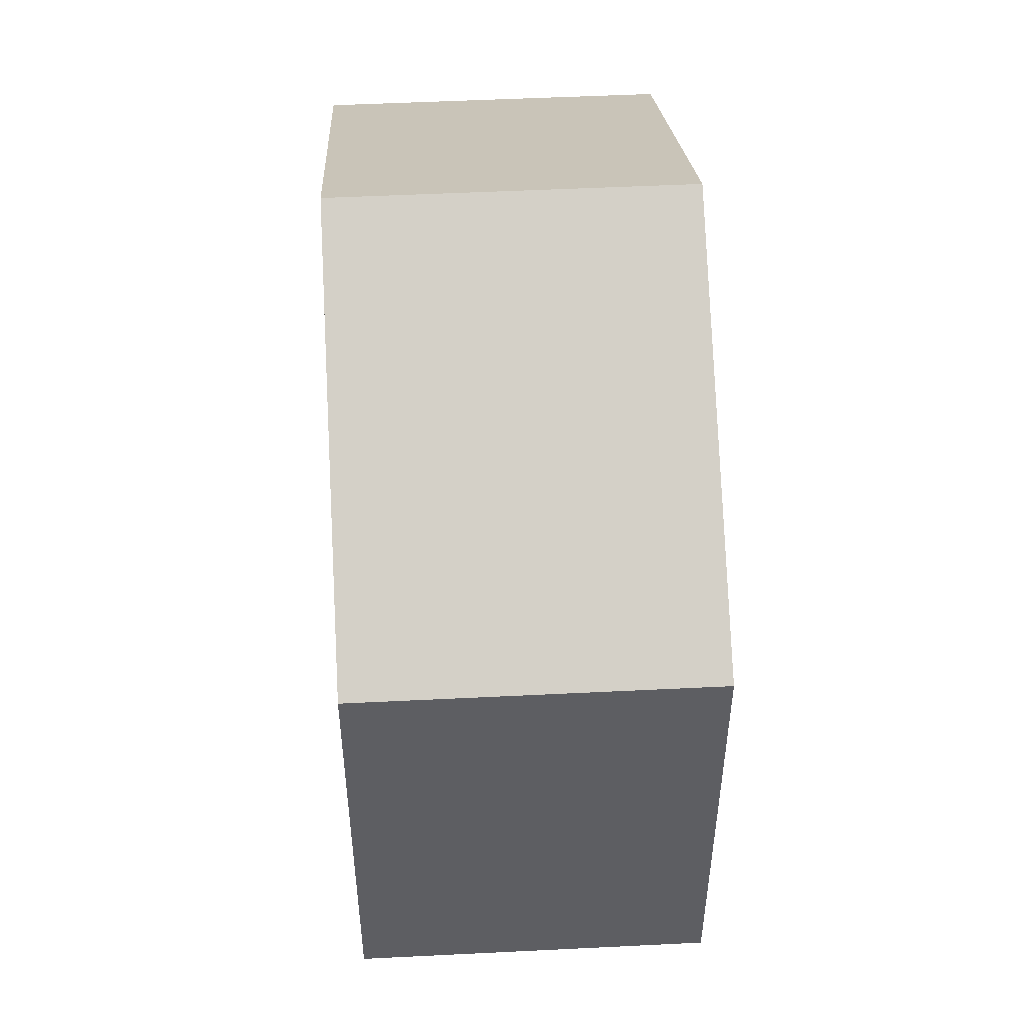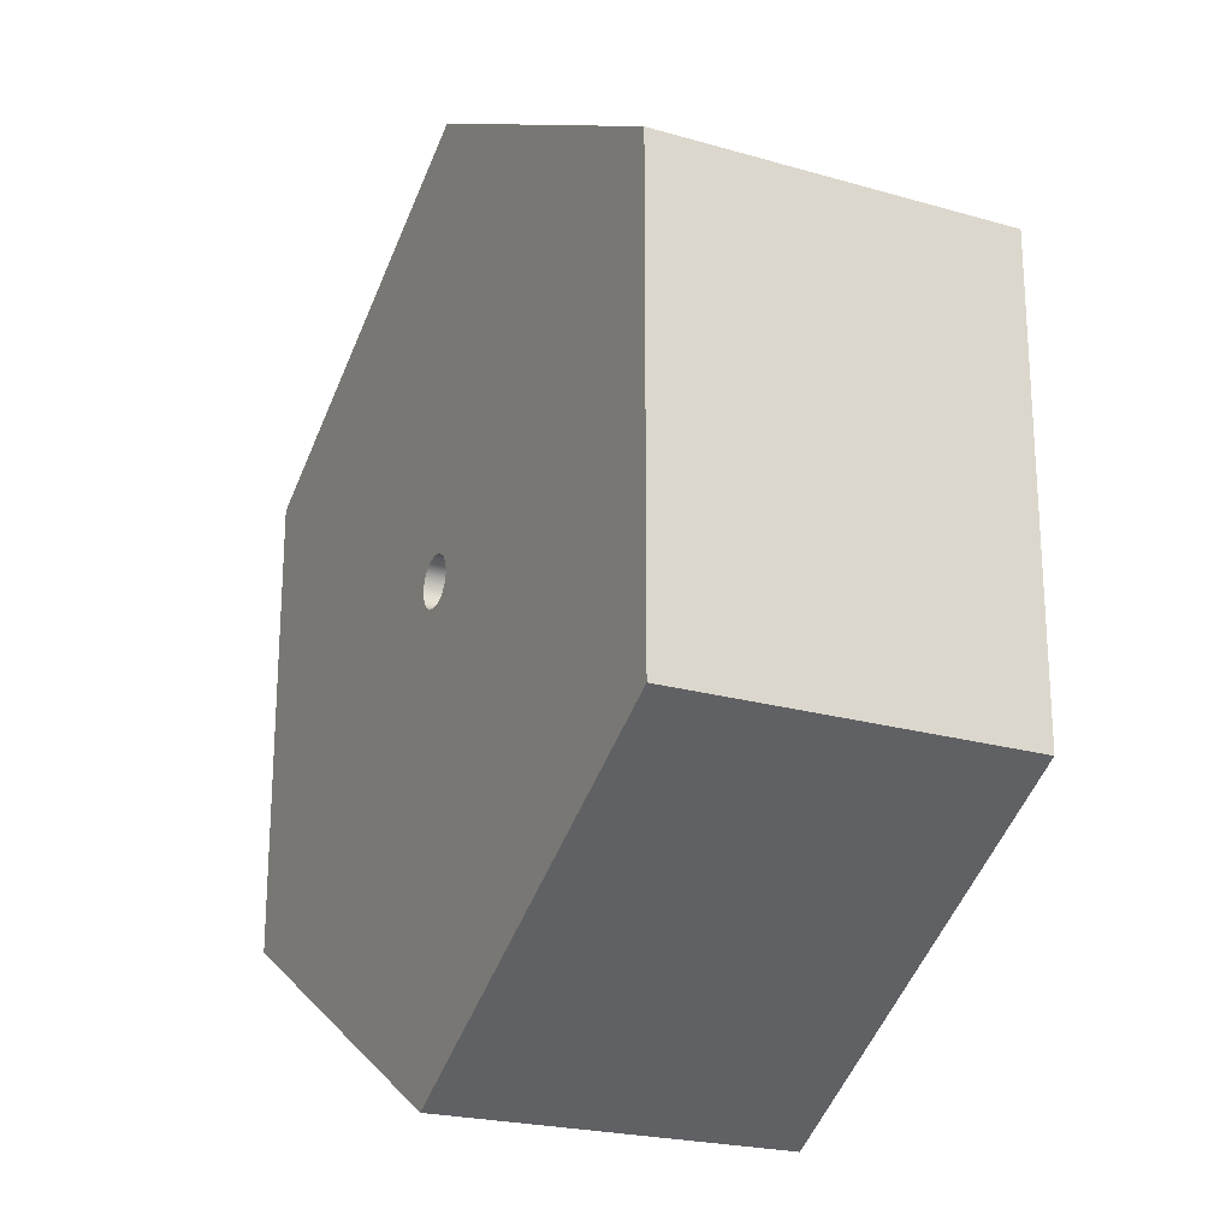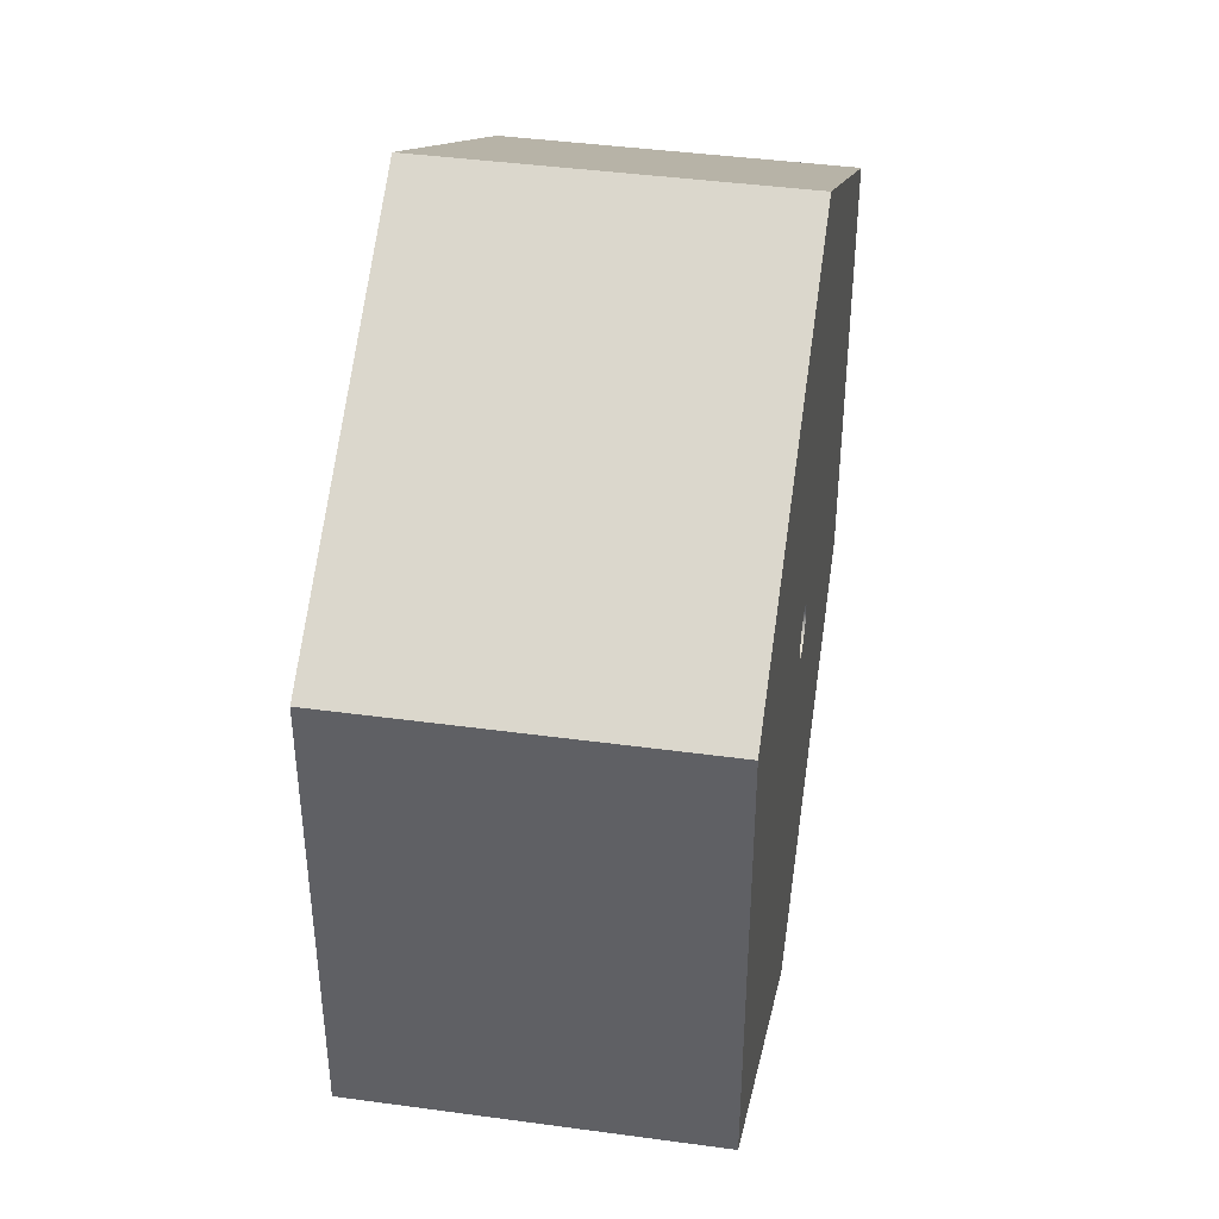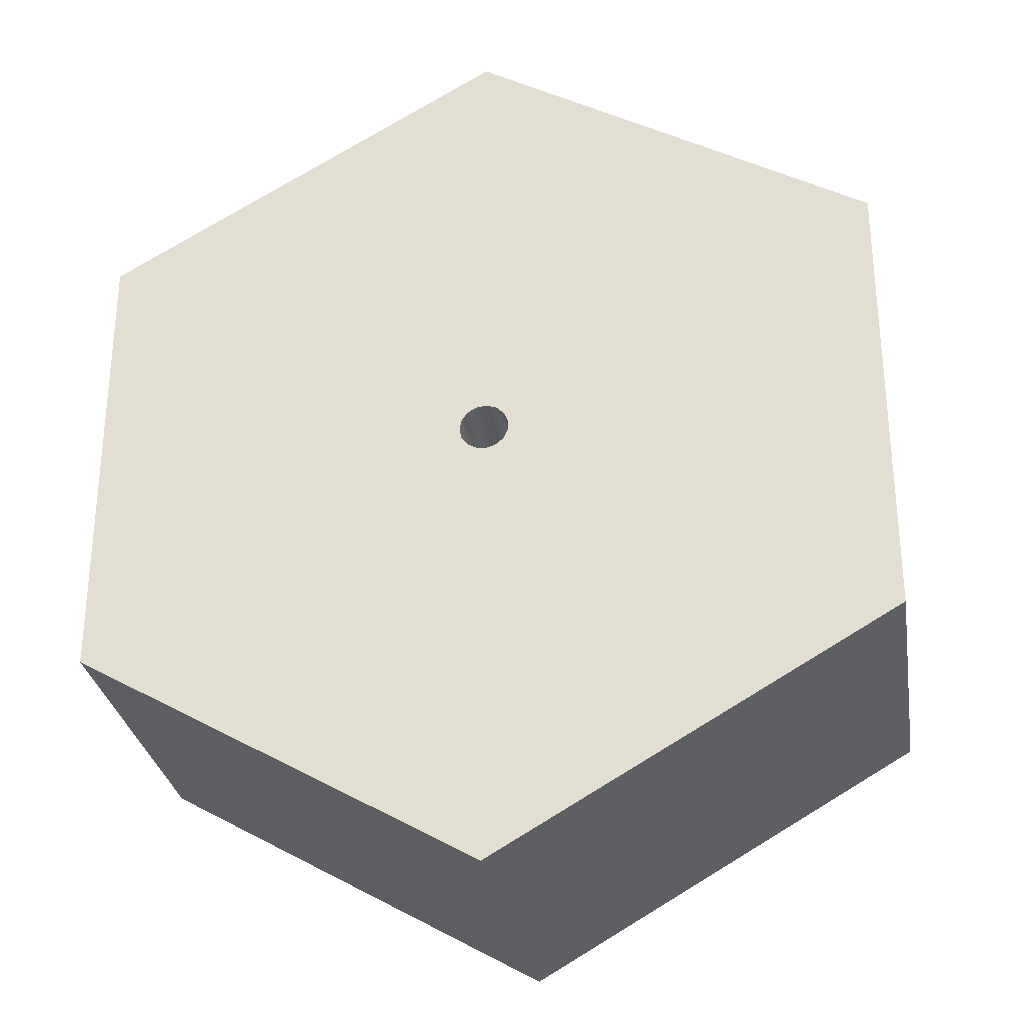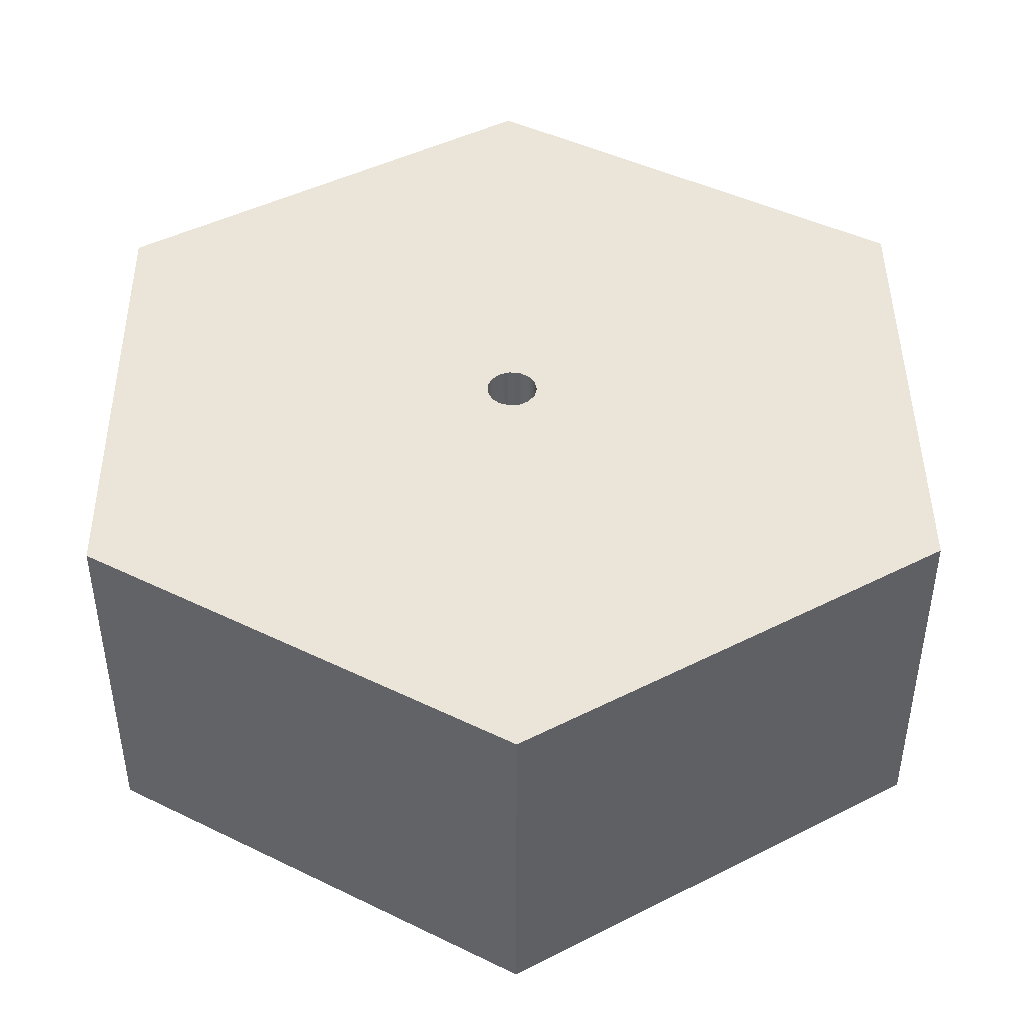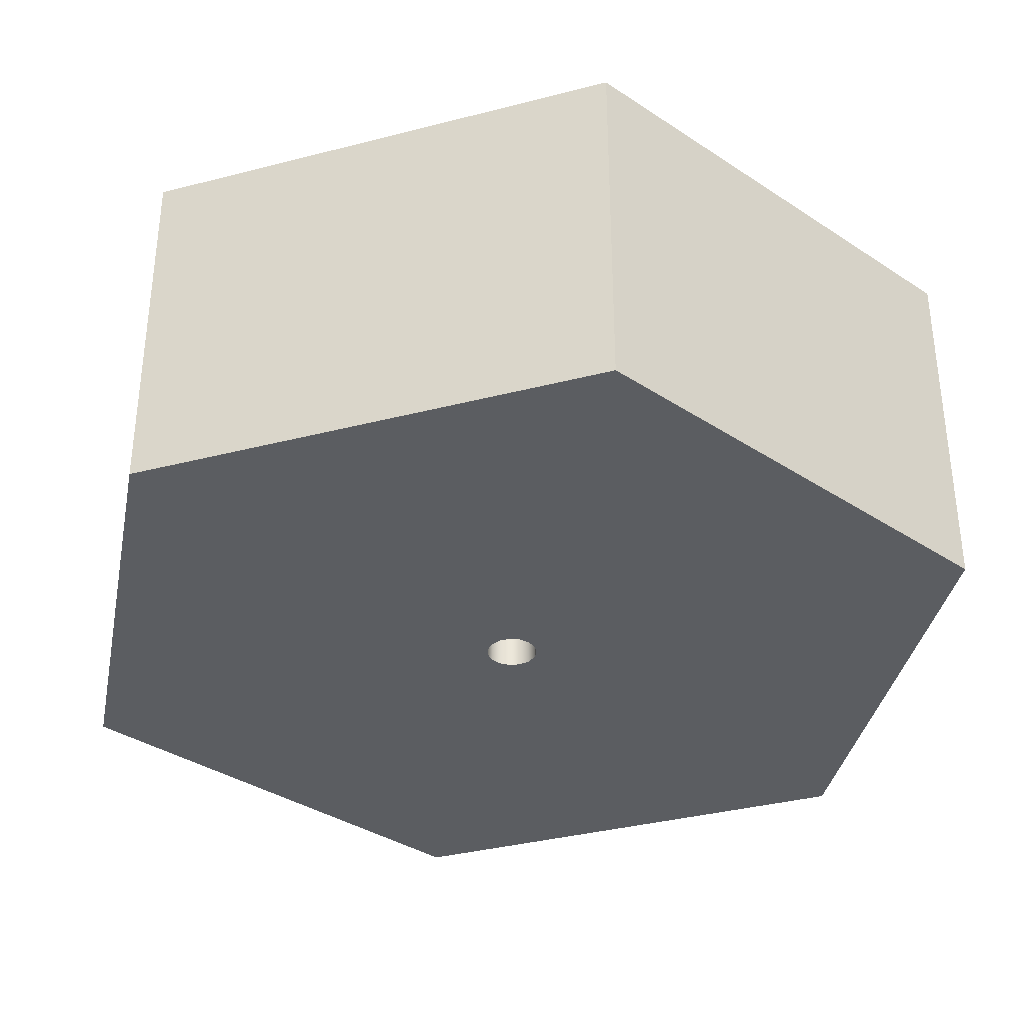
<metadata>
{"format":"obj","ext":"obj","renderer":"f3d","projection":"perspective","resolution":1024,"background":"white","views":[{"elev":50.5,"azim":86.9,"up":"+Z"},{"elev":-22.4,"azim":63.5,"up":"+Z"},{"elev":41.8,"azim":-80.7,"up":"+Z"},{"elev":-29.7,"azim":-170.7,"up":"+Z"},{"elev":44.8,"azim":-0.5,"up":"+Y"},{"elev":-35.6,"azim":48.9,"up":"+Y"}]}
</metadata>
<code>
v 8 0 4.619
v 8 0 -4.619
v 8 7 -4.619
v 8 7 4.619
v -8 0 4.619
v -5.329e-15 0 9.238
v -5.329e-15 7 9.238
v -8 7 4.619
v 2.22e-15 0 -9.238
v -8 0 -4.619
v -8 7 -4.619
v 1.776e-15 7 -9.238
v 0.5 0 -6.123e-17
v 0.4568 0 -0.2034
v 0.3346 0 -0.3716
v 0.1545 0 -0.4755
v -0.05226 0 -0.4973
v -0.25 0 -0.433
v -0.4045 0 -0.2939
v -0.4891 0 -0.104
v -0.4891 0 0.104
v -0.4045 0 0.2939
v -0.25 0 0.433
v -0.05226 0 0.4973
v 0.1545 0 0.4755
v 0.3346 0 0.3716
v 0.4568 0 0.2034
v 8 0 -4.619
v 8 0 4.619
v -5.329e-15 0 9.238
v -8 0 4.619
v -8 0 -4.619
v 2.22e-15 0 -9.238
v -8 0 -4.619
v -8 0 4.619
v -8 7 4.619
v -8 7 -4.619
v 0.5 0 -6.123e-17
v 0.4568 0 0.2034
v 0.3346 0 0.3716
v 0.1545 0 0.4755
v -0.05226 0 0.4973
v -0.25 0 0.433
v -0.4045 0 0.2939
v -0.4891 0 0.104
v -0.4891 0 -0.104
v -0.4045 0 -0.2939
v -0.25 0 -0.433
v -0.05226 0 -0.4973
v 0.1545 0 -0.4755
v 0.3346 0 -0.3716
v 0.4568 0 -0.2034
v 0.5 7 -6.123e-17
v 0.4568 7 -0.2034
v 0.3346 7 -0.3716
v 0.1545 7 -0.4755
v -0.05226 7 -0.4973
v -0.25 7 -0.433
v -0.4045 7 -0.2939
v -0.4891 7 -0.104
v -0.4891 7 0.104
v -0.4045 7 0.2939
v -0.25 7 0.433
v -0.05226 7 0.4973
v 0.1545 7 0.4755
v 0.3346 7 0.3716
v 0.4568 7 0.2034
v 0.5 0 -6.123e-17
v 0.5 7 -6.123e-17
v 0.5 7 -6.123e-17
v 0.4568 7 0.2034
v 0.3346 7 0.3716
v 0.1545 7 0.4755
v -0.05226 7 0.4973
v -0.25 7 0.433
v -0.4045 7 0.2939
v -0.4891 7 0.104
v -0.4891 7 -0.104
v -0.4045 7 -0.2939
v -0.25 7 -0.433
v -0.05226 7 -0.4973
v 0.1545 7 -0.4755
v 0.3346 7 -0.3716
v 0.4568 7 -0.2034
v 8 7 4.619
v 8 7 -4.619
v 1.776e-15 7 -9.238
v -8 7 -4.619
v -8 7 4.619
v -5.329e-15 7 9.238
v -5.329e-15 0 9.238
v 8 0 4.619
v 8 7 4.619
v -5.329e-15 7 9.238
v 8 0 -4.619
v 2.22e-15 0 -9.238
v 1.776e-15 7 -9.238
v 8 7 -4.619
f 1 2 4
f 4 2 3
f 5 6 8
f 8 6 7
f 9 10 12
f 12 10 11
f 14 28 13
f 13 28 29
f 13 29 27
f 27 29 26
f 26 29 30
f 26 30 25
f 25 30 24
f 24 30 23
f 23 30 31
f 23 31 22
f 22 31 21
f 21 31 20
f 20 31 32
f 20 32 19
f 19 32 18
f 18 32 33
f 18 33 17
f 17 33 16
f 16 33 15
f 15 33 28
f 15 28 14
f 34 35 37
f 37 35 36
f 39 67 38
f 38 67 69
f 68 53 52
f 52 53 54
f 52 54 55
f 39 40 67
f 67 40 66
f 66 40 41
f 66 41 65
f 65 41 42
f 65 42 64
f 64 42 43
f 64 43 63
f 63 43 44
f 63 44 62
f 62 44 45
f 62 45 61
f 61 45 46
f 61 46 60
f 60 46 47
f 60 47 59
f 59 47 48
f 59 48 58
f 58 48 49
f 58 49 57
f 57 49 50
f 57 50 56
f 56 50 51
f 56 51 55
f 55 51 52
f 71 85 70
f 70 85 86
f 70 86 84
f 84 86 83
f 83 86 87
f 83 87 82
f 82 87 81
f 81 87 80
f 80 87 88
f 80 88 79
f 79 88 78
f 78 88 89
f 78 89 77
f 77 89 76
f 76 89 75
f 75 89 90
f 75 90 74
f 74 90 73
f 73 90 72
f 72 90 85
f 72 85 71
f 91 92 94
f 94 92 93
f 95 96 98
f 98 96 97

</code>
